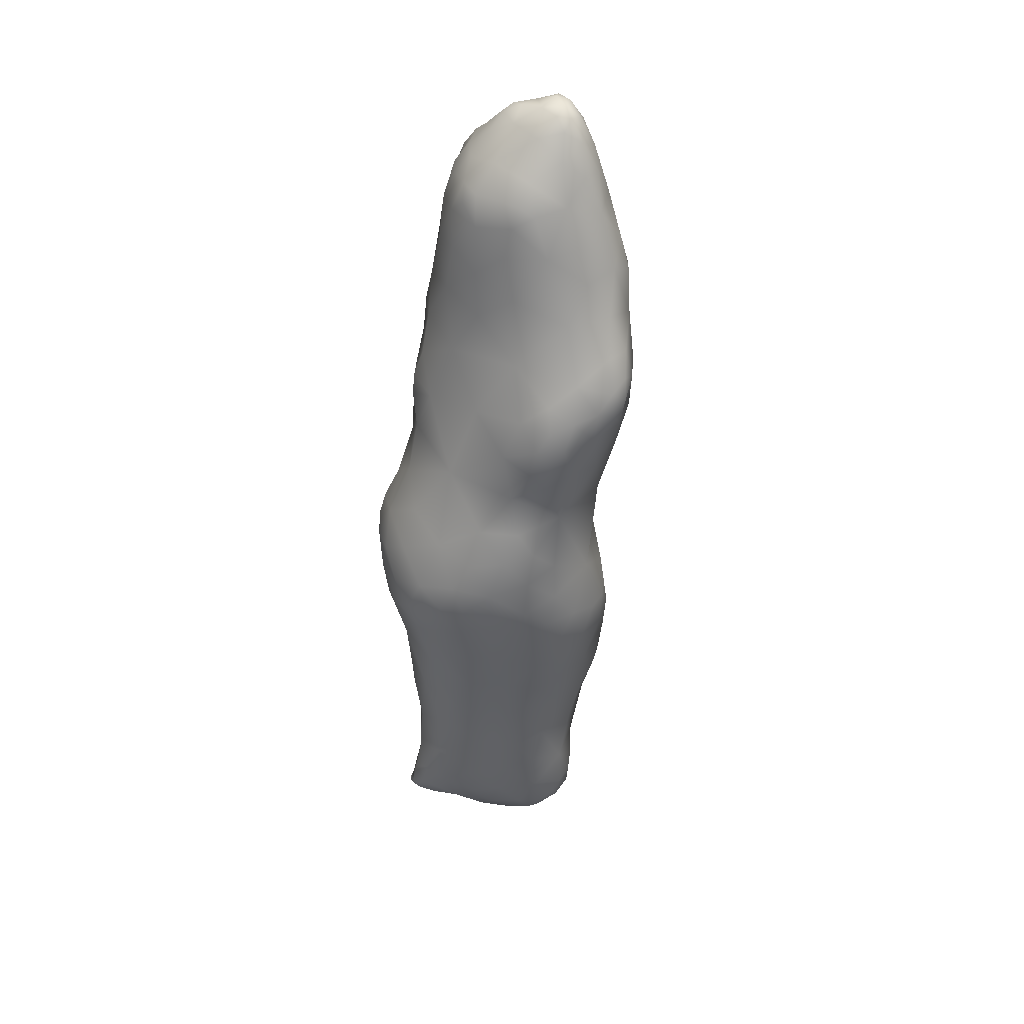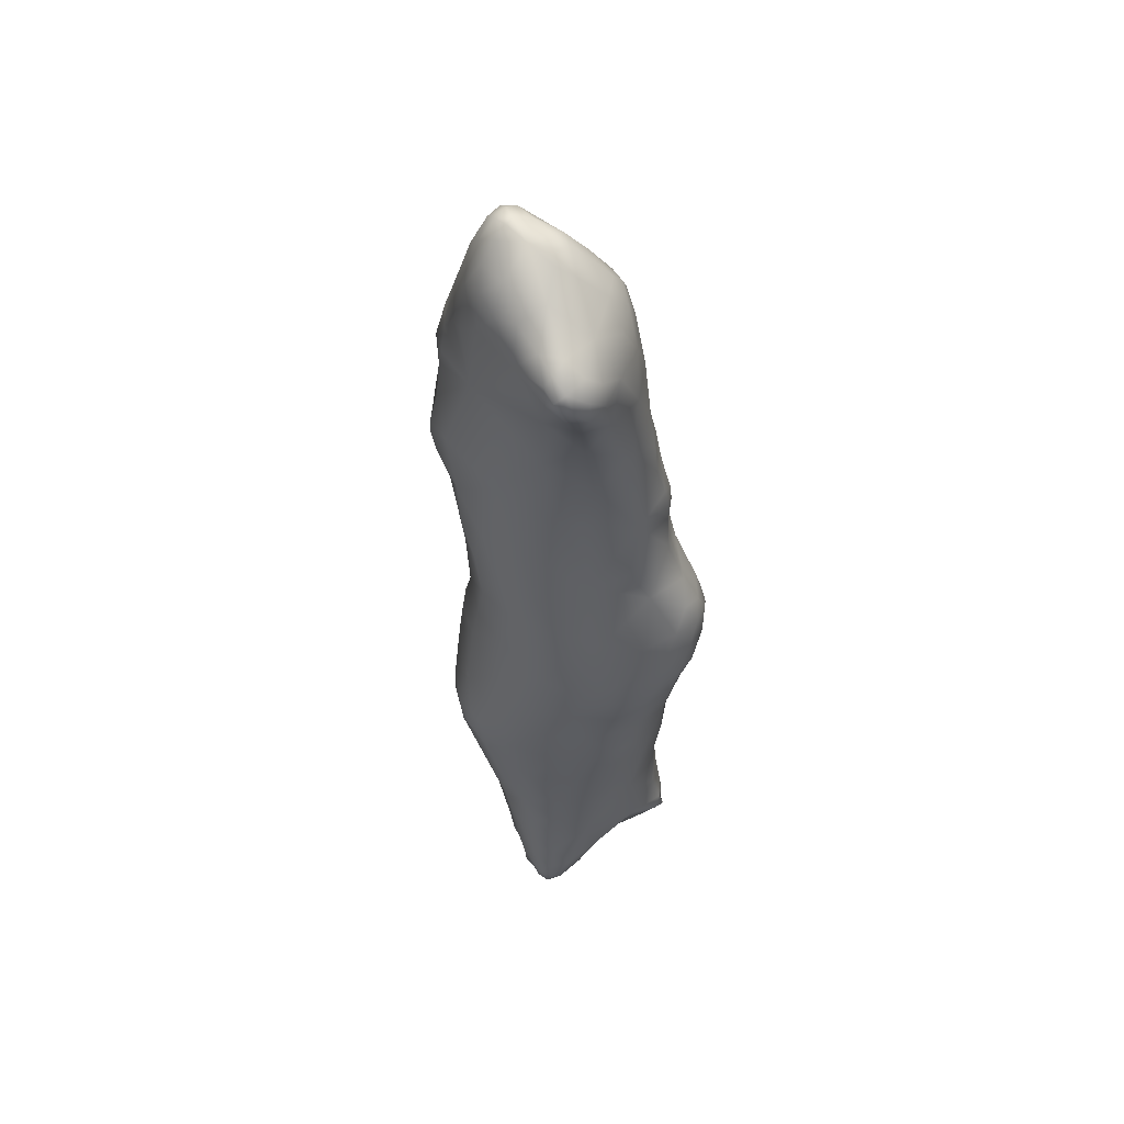
<metadata>
{"format":"obj","ext":"obj","renderer":"f3d","projection":"perspective","resolution":1024,"background":"white","views":[{"elev":30.5,"azim":-44.6,"up":"+Y"},{"elev":55.3,"azim":145.8,"up":"+Y"}]}
</metadata>
<code>
v 361.2 168.3 349.4
v 362 168.4 349.4
v 361.1 167.3 349.7
v 361.7 167.6 349.7
v 361.2 166.5 349.8
v 361.7 166.9 349.8
v 362.1 170.9 348.8
v 361.1 170.6 348.7
v 361.6 169.5 349.1
v 362.8 169.3 348.8
v 360.4 169.4 348.5
v 360.3 167.6 349
v 360.7 166.7 349.6
v 362.4 167.4 349.4
v 360.7 165.7 349.4
v 361.8 165.9 349.4
v 361.3 164.4 349
v 361.5 173.8 348.1
v 362.1 173.8 348
v 360.8 173 348
v 361.9 172.6 348.4
v 362.8 171.7 348.4
v 361.2 171.8 348.5
v 360.1 171.5 347.8
v 362.8 170.7 348.7
v 363.2 170.7 348.3
v 360 166.4 349.2
v 363.4 167.3 348.5
v 359.8 165.5 349
v 362.9 166 348.8
v 363.5 166.1 348.4
v 359.5 164.8 348.7
v 360.1 164.5 348.9
v 362.4 164.8 348.8
v 359.5 164 348.4
v 363.4 164.9 347.9
v 360.3 162.6 348.3
v 362.4 162.9 348.1
v 360.2 160.8 348.2
v 361.9 160 348.1
v 360.3 159.5 348.2
v 363.1 158.8 347.8
v 360.1 158.4 348.1
v 361.1 158.5 348.3
v 362.1 158.3 348.3
v 362.7 158.4 348.1
v 361.5 175.4 347.4
v 362 175.4 347.3
v 361.2 175.1 347.4
v 361.7 174.7 347.7
v 362.4 174.5 347.6
v 360.9 174.3 347.6
v 362.8 173 347.8
v 363.3 172.5 347.1
v 359.9 172.8 347.5
v 359.5 172.4 347
v 363.3 171.6 347.7
v 359.3 171.4 346.7
v 363.5 170.8 347.6
v 359.5 170.1 347
v 363.4 170.1 347.9
v 359.4 168 347.3
v 363.6 168.8 347.9
v 359.6 166.9 348.5
v 363.8 167.7 348
v 359.5 166.1 348.7
v 363.8 167.3 348
v 359.2 165.4 348.4
v 363.7 166.4 347.9
v 359.1 164.6 348.1
v 358.6 161.2 347.4
v 359.4 161.4 348
v 359.3 160.3 347.9
v 363.3 159.4 347.5
v 363.8 159.4 346.9
v 358.3 159.9 347.1
v 359.3 159 347.8
v 363.9 158.1 347
v 358.5 158.4 347
v 363.3 157.8 347.8
v 359.5 157.7 347.6
v 360.6 157.4 348
v 361.7 157.3 348.2
v 362.7 157.3 348
v 361.2 156.4 347.9
v 363.7 156.4 347.3
v 362.4 155.7 347.7
v 363.5 154.8 347.1
v 361.6 154.1 347.1
v 362.9 154 347.1
v 361.4 152.3 346.6
v 362.6 152.5 346.7
v 361.2 151.1 346.3
v 362.4 150.7 346.5
v 361.5 149.7 346.2
v 362.2 149 346.3
v 362.5 149.4 346.4
v 363 149.7 346.4
v 362.1 175.7 346.8
v 361.2 175.5 347.1
v 361.6 175.7 347
v 362.5 175.1 346.9
v 363.1 173.9 346.8
v 360.7 174.9 346.9
v 360.1 173.7 347.1
v 363.4 172.7 346.6
v 359.6 173.1 347.1
v 363.4 170.7 346.3
v 359.1 166.3 347.8
v 363.8 167.6 347.2
v 358.8 165 347.2
v 363.7 165.7 346.8
v 359 163.5 347.5
v 363.8 164.2 346.6
v 359 162.2 347.7
v 363.5 162.9 346.9
v 363.4 160.7 346.9
v 357.8 159.1 346.4
v 360.2 156.3 347.5
v 364.4 156.8 346.6
v 364.5 155.8 346.5
v 360.5 155 347.1
v 361.2 155.5 347.6
v 364.2 154.8 346.6
v 363.8 153.1 346.3
v 363.4 151.2 346.1
v 363.3 150.2 346.2
v 363.6 150.3 345.8
v 363.5 149.4 345.8
v 361.9 148.7 346.1
v 363.1 149 346.2
v 362.7 148.5 346.1
v 363.3 148.5 345.9
v 363.2 148.1 345.7
v 361.8 175.9 346.5
v 362 175.9 346.4
v 361.2 175.6 346.5
v 362.4 175.5 346.3
v 362.9 174.9 346.4
v 360.6 175.2 345.9
v 363.1 174.4 346
v 363.4 173.3 345.9
v 359.4 173.2 346.5
v 358.7 166.2 346.1
v 358.3 163.9 345.3
v 358.3 162.2 346.7
v 358 160.9 346.6
v 357.6 160 346
v 357.4 159.1 345.7
v 357.8 158.1 345.8
v 358.8 156.9 346.6
v 364.8 156.1 345.9
v 359.6 155.4 346.7
v 364.7 154.8 345.8
v 364.4 154 346.1
v 361.1 148.8 345.7
v 361.6 148.3 345.8
v 362.1 148.1 345.7
v 362.9 147.8 345.3
v 363.5 148.1 345
v 361.1 175.6 345.7
v 361.8 175.6 345.7
v 362.7 175 345.5
v 363.2 174.2 345.2
v 359.8 174.1 345.9
v 359.1 172.9 345.3
v 359.2 173.2 345.7
v 359.1 172.3 345.8
v 359 170.8 345.8
v 359 169.4 345.9
v 358.9 168 344.9
v 358.6 166.1 344.1
v 357.7 161.4 345.4
v 363.9 160.5 345.8
v 357.2 159.8 344.9
v 364 159.3 346
v 357.3 158.7 345
v 364.4 157.4 345.7
v 358.1 156.8 345.4
v 364.7 156.3 345.2
v 364.8 155.4 345.3
v 358.7 155.4 345.6
v 360 153.8 346.2
v 364.4 153.2 345.3
v 359.5 152.1 345.1
v 360.4 152 346.1
v 359.5 150.5 344.8
v 360.4 150.8 345.8
v 359.7 149.5 344.6
v 360.3 149.6 345.4
v 360.4 148.8 344.9
v 361.3 148.1 345.2
v 362.1 147.6 345
v 363.4 147.4 344.8
v 363.6 147.4 344.7
v 361.2 175.5 345.3
v 361.6 175.4 345
v 360.3 174.7 345.1
v 360.8 175.3 345.3
v 362.2 174.8 344.4
v 362.9 174.4 344.6
v 359.8 174 344.8
v 359.3 173.4 345
v 363.8 163.3 345.9
v 357.8 162.2 344.1
v 363.8 161.8 345.6
v 357.4 160.8 343.9
v 363.8 160.2 344.7
v 357.1 158.8 344.3
v 364 158.5 344.5
v 357.5 157.7 344.4
v 364.3 156.8 344.3
v 358.1 156 344.4
v 364.6 155.7 344.7
v 358.4 154.9 344.6
v 364.5 154.4 344.6
v 358.9 153.9 344.9
v 364.2 152.7 344.2
v 358.8 152.9 344.1
v 358.9 151.3 343.8
v 359.1 149.9 343.8
v 359.6 148.9 343.8
v 360.6 148.1 344.2
v 361.4 147.6 344.5
v 362.1 147.3 344.1
v 362.9 147.2 344.5
v 363.5 147.2 344.1
v 361.1 175 344.6
v 362.9 174.2 343.6
v 360.4 174.2 344.2
v 363.3 173.2 344.3
v 359.7 173.4 344.2
v 359.2 172.5 344.6
v 359 171.4 344.9
v 363.7 164.6 345.6
v 363.6 163.1 344.8
v 357.9 161.5 342.7
v 363.5 161.8 344.2
v 357.5 160.3 342.9
v 363.3 160.8 343.5
v 357.2 159.4 343.6
v 357.2 158.6 343.9
v 363.2 159.4 343.1
v 363.7 157.8 343.4
v 363.5 156.6 343
v 364.1 155.4 343.7
v 358.5 154.5 343.6
v 363.9 150.5 344.6
v 358.8 150.3 343.1
v 358.9 149.3 343
v 359.3 148.7 342.9
v 360.1 148.2 343.2
v 361.2 147.7 343.6
v 362.1 147.2 343.2
v 362.9 147 343.7
v 363.5 146.8 343.5
v 363.8 147 343.6
v 363.7 146.8 343.5
v 362.5 174.2 343.1
v 363 174.1 342.9
v 361.4 174 343.3
v 363.2 173.7 343
v 360.4 173.4 343.5
v 359.9 172.5 343.5
v 361 172.8 342.8
v 359.4 171.3 343.8
v 359 169.9 344.5
v 363.3 167 345.4
v 363.1 164.6 344.3
v 363.1 163 343.8
v 362.8 161.9 343.1
v 357.8 160.5 342.2
v 362.8 160.7 342.7
v 357.7 159.4 342.5
v 362.4 160.1 342.2
v 357.5 158.3 343.2
v 362.4 159.2 342.1
v 362.7 158 342.3
v 362.3 156.4 342
v 363.2 155.1 342.6
v 363.8 153.6 343.3
v 363.8 151.8 343.4
v 358.9 148.9 342.5
v 359.5 148.5 342.4
v 361 148 342.5
v 362.3 147.3 342.6
v 363.9 147.8 343.6
v 363.1 146.9 343
v 363.7 146.9 343.2
v 362.2 173.8 342.5
v 362.9 173.7 342.4
v 361.8 173.4 342.4
v 363.2 173.5 342.5
v 363.2 173.1 342.9
v 360.2 171.3 342.9
v 362.9 171.6 343.5
v 359.6 169.9 343.3
v 359.2 168.7 343.5
v 359 167.3 343.4
v 358.9 166.4 343
v 358.8 165.8 343
v 358.6 164.8 343.4
v 362.7 169 344
v 358.3 163.2 343.3
v 362.2 166.4 343.6
v 358.8 162.6 342.2
v 361.8 163.8 342.8
v 358.4 161.6 341.9
v 358.1 161 341.9
v 361.7 161.5 342.2
v 361.4 159.8 341.5
v 357.9 158.1 342.4
v 361.9 158.7 341.7
v 358.2 156.6 343
v 362.3 155.1 341.9
v 358.7 155.1 342.5
v 358.8 153.9 342.6
v 362.6 153.7 342.2
v 358.8 152.6 343
v 363.2 152.4 342.6
v 358.9 151 342.7
v 363.2 151.1 342.6
v 358.8 149.9 342.5
v 363.7 150.6 343.2
v 358.8 149.2 342.3
v 363.8 149.7 343.1
v 359 148.9 342.1
v 363.8 148.7 343.1
v 359.2 148.7 342
v 363.8 147.7 342.6
v 359.8 148.6 342.1
v 362.4 147.6 342.2
v 363 147.1 342.4
v 363.5 147 342.6
v 363.8 147.2 342.8
v 362.4 173.3 342.2
v 362.8 173.2 342.1
v 363.1 173.3 342.3
v 361.8 172.8 342.2
v 362.4 172.6 342.1
v 362.9 172.6 342.4
v 361.5 171.6 342.4
v 360.5 169.3 342.7
v 362.4 171.8 342.5
v 359.6 169 342.9
v 359.6 167.8 342.8
v 359.3 166.7 342.7
v 362 170.3 342.9
v 359.2 166.1 342.6
v 359.1 165.4 342.7
v 361.5 168.2 343
v 359.1 164.2 342.5
v 360.3 165.9 342.5
v 360.7 164.2 342.3
v 359.1 161.9 341.6
v 360.2 162.9 342
v 358.7 161 341.5
v 360.6 161.1 341.5
v 358.3 160 341.6
v 358.4 158.8 341.8
v 358.6 157.5 342
v 361.2 158.7 341.3
v 361.6 157.8 341.6
v 360.8 156.8 341.5
v 359.5 156 341.9
v 361.5 155.6 341.6
v 360.7 155.4 341.6
v 361.5 154.5 341.7
v 360.3 154 341.8
v 359.3 154.4 342.1
v 361.4 153.1 341.8
v 359.4 153 342.2
v 360.6 151.7 341.9
v 362.2 152 342.1
v 359.3 151.7 342.3
v 362.3 149.9 342.1
v 359.4 150.5 342.1
v 363.4 150 342.6
v 359.1 149.3 342
v 363.4 149.1 342.5
v 359 148.9 341.9
v 363.6 148.2 342.4
v 359.4 148.9 341.9
v 360.4 149.4 342
v 361.8 148.6 342.1
v 363.6 147.6 342.2
v 363.3 147.3 342.2
v 363.7 147.2 342.4
v 359.6 161.2 341.4
v 359.1 160.2 341.2
v 360.1 160.1 341.2
v 358.9 159.3 341.3
v 359.6 159.4 341.1
v 360.4 159 341.2
v 359.6 158.1 341.4
v 360.7 158.1 341.3
v 363 148.2 342.1
v 363.6 147.4 344.7
v 359 148.9 341.9
f 227 258 257
f 382 380 328
f 379 381 327
f 154 124 155
f 370 365 369
f 254 225 253
f 363 313 278
f 297 345 298
f 292 290 336
f 288 334 289
f 312 274 360
f 237 205 304
f 57 108 54
f 261 200 259
f 213 247 215
f 26 25 10
f 130 157 158
f 133 134 160
f 137 162 161
f 173 175 148
f 92 94 126
f 384 373 376
f 38 17 37
f 178 176 78
f 94 93 95
f 206 208 238
f 248 184 125
f 135 99 136
f 242 241 276
f 143 105 165
f 54 106 103
f 383 399 379
f 356 352 353
f 212 244 210
f 353 346 343
f 348 342 344
f 229 262 260
f 79 150 151
f 94 127 126
f 126 127 128
f 172 300 301
f 301 300 349
f 279 366 364
f 364 366 367
f 248 326 324
f 324 326 378
f 330 287 335
f 335 287 289
f 337 291 338
f 338 291 293
f 3 13 5
f 5 13 15
f 299 346 347
f 347 346 353
f 314 365 316
f 316 365 370
f 313 363 362
f 362 363 396
f 314 361 365
f 365 361 395
f 24 55 56
f 56 55 107
f 319 375 321
f 321 375 377
f 10 61 26
f 26 61 59
f 373 374 376
f 376 374 322
f 4 14 2
f 2 14 10
f 323 379 325
f 325 379 327
f 16 17 34
f 34 17 38
f 327 399 329
f 329 399 383
f 37 40 38
f 38 40 117
f 40 37 39
f 39 37 72
f 285 384 385
f 385 384 376
f 50 48 47
f 47 48 101
f 54 53 57
f 57 53 22
f 344 296 348
f 348 296 303
f 67 28 69
f 69 28 31
f 32 68 70
f 70 68 111
f 72 37 115
f 115 37 113
f 40 74 117
f 117 74 75
f 85 82 119
f 119 82 81
f 77 81 43
f 43 81 82
f 87 90 88
f 88 90 125
f 93 94 91
f 91 94 92
f 48 99 101
f 101 99 135
f 118 148 149
f 149 148 175
f 85 119 123
f 123 119 122
f 86 124 121
f 121 124 154
f 188 93 186
f 186 93 91
f 190 95 188
f 188 95 93
f 190 156 95
f 95 156 130
f 97 131 98
f 98 131 129
f 104 137 140
f 140 137 161
f 108 231 142
f 142 231 164
f 138 139 163
f 163 139 141
f 200 162 163
f 163 162 138
f 203 166 167
f 167 166 168
f 108 63 110
f 110 63 65
f 190 191 156
f 156 191 192
f 164 231 201
f 201 231 229
f 218 281 216
f 216 281 246
f 182 217 183
f 183 217 185
f 216 246 214
f 214 246 212
f 159 226 194
f 194 226 227
f 199 196 228
f 228 196 197
f 294 262 231
f 231 262 229
f 223 253 224
f 224 253 225
f 108 296 231
f 231 296 294
f 233 266 234
f 234 266 267
f 243 277 275
f 275 277 311
f 282 322 320
f 320 322 374
f 250 283 251
f 251 283 284
f 255 288 256
f 256 288 289
f 290 291 336
f 336 291 337
f 296 108 303
f 303 108 268
f 239 237 272
f 272 237 309
f 272 309 359
f 279 315 366
f 366 315 368
f 366 368 367
f 25 7 10
f 10 7 9
f 10 9 2
f 62 144 109
f 109 144 111
f 109 111 68
f 390 357 389
f 389 357 355
f 389 355 356
f 234 168 233
f 233 168 166
f 233 166 203
f 307 356 354
f 354 356 353
f 354 353 307
f 21 23 7
f 7 23 8
f 7 8 9
f 278 279 363
f 363 279 364
f 363 364 396
f 395 393 394
f 394 393 391
f 394 391 311
f 12 64 27
f 27 64 66
f 27 66 29
f 28 30 31
f 31 30 36
f 31 36 69
f 54 108 106
f 106 108 142
f 106 142 103
f 118 76 148
f 148 76 147
f 148 147 173
f 308 237 306
f 306 237 304
f 306 304 352
f 266 297 267
f 267 297 298
f 267 298 171
f 168 143 167
f 167 143 165
f 167 165 203
f 248 328 326
f 326 328 380
f 326 380 378
f 102 51 103
f 103 51 53
f 103 53 54
f 238 240 271
f 271 240 273
f 271 273 310
f 52 49 104
f 104 49 100
f 104 100 137
f 138 102 139
f 139 102 103
f 139 103 141
f 292 261 290
f 290 261 259
f 290 259 291
f 352 356 306
f 306 356 355
f 306 355 308
f 308 355 357
f 7 22 21
f 21 22 53
f 21 53 19
f 19 53 51
f 168 234 169
f 169 234 267
f 169 267 170
f 170 267 171
f 130 156 157
f 157 156 192
f 157 192 158
f 158 192 193
f 40 45 46
f 46 45 84
f 46 84 80
f 80 84 86
f 56 58 24
f 24 58 60
f 24 60 11
f 11 60 62
f 145 172 302
f 302 172 301
f 302 301 350
f 350 301 349
f 239 272 274
f 274 272 359
f 274 359 360
f 360 359 392
f 191 223 192
f 192 223 224
f 192 224 193
f 193 224 225
f 289 334 335
f 335 334 388
f 335 388 330
f 330 388 386
f 78 120 178
f 178 120 152
f 178 152 180
f 180 152 181
f 286 285 332
f 332 285 385
f 332 385 397
f 397 385 376
f 199 228 198
f 198 228 230
f 198 230 202
f 202 230 232
f 288 333 334
f 334 333 387
f 334 387 388
f 388 387 386
f 20 52 105
f 105 52 104
f 105 104 165
f 165 104 140
f 108 110 268
f 268 110 112
f 268 112 235
f 235 112 114
f 235 114 204
f 244 212 245
f 245 212 246
f 245 246 280
f 280 246 281
f 280 281 318
f 237 308 309
f 309 308 357
f 309 357 359
f 359 357 390
f 359 390 392
f 77 79 81
f 81 79 151
f 81 151 119
f 119 151 153
f 119 153 122
f 247 317 319
f 319 317 372
f 319 372 375
f 375 372 373
f 375 373 377
f 377 373 384
f 236 270 269
f 269 270 307
f 269 307 305
f 305 307 353
f 305 353 351
f 351 353 343
f 265 339 342
f 342 339 340
f 342 340 344
f 344 340 341
f 344 341 296
f 296 341 294
f 133 132 134
f 134 132 159
f 134 159 160
f 160 159 194
f 160 194 195
f 195 194 227
f 217 219 185
f 185 219 220
f 185 220 187
f 187 220 221
f 187 221 189
f 189 221 222
f 205 237 207
f 207 237 239
f 207 239 241
f 241 239 274
f 241 274 276
f 276 274 312
f 40 42 74
f 74 42 78
f 74 78 75
f 75 78 176
f 75 176 117
f 117 176 174
f 77 76 79
f 79 76 118
f 79 118 150
f 150 118 149
f 150 149 177
f 177 149 175
f 177 175 209
f 43 41 77
f 77 41 73
f 77 73 76
f 76 73 71
f 76 71 147
f 147 71 146
f 147 146 173
f 173 146 145
f 1 11 12
f 12 11 62
f 12 62 64
f 64 62 109
f 64 109 66
f 66 109 68
f 66 68 29
f 29 68 32
f 238 208 240
f 240 208 243
f 240 243 273
f 273 243 275
f 273 275 310
f 310 275 311
f 310 311 358
f 358 311 391
f 220 249 221
f 221 249 250
f 221 250 222
f 222 250 251
f 222 251 252
f 252 251 284
f 252 284 285
f 285 284 331
f 285 331 384
f 40 46 42
f 42 46 80
f 42 80 78
f 78 80 86
f 78 86 120
f 120 86 121
f 120 121 152
f 152 121 154
f 152 154 181
f 226 255 227
f 227 255 256
f 227 256 258
f 258 256 289
f 258 289 257
f 257 289 287
f 257 287 227
f 227 287 160
f 227 160 398
f 4 3 6
f 6 3 5
f 6 5 16
f 16 5 15
f 16 15 17
f 17 15 33
f 17 33 37
f 37 33 35
f 37 35 113
f 216 184 218
f 218 184 248
f 218 248 282
f 282 248 324
f 282 324 322
f 322 324 378
f 322 378 376
f 376 378 380
f 376 380 397
f 397 380 382
f 7 25 22
f 22 25 26
f 22 26 57
f 57 26 59
f 57 59 108
f 108 59 61
f 108 61 63
f 63 61 10
f 63 10 28
f 28 10 14
f 28 14 30
f 208 210 243
f 243 210 244
f 243 244 278
f 278 244 245
f 278 245 279
f 279 245 280
f 279 280 315
f 315 280 318
f 315 318 368
f 368 318 371
f 368 371 369
f 243 278 277
f 277 278 313
f 277 313 311
f 311 313 362
f 311 362 394
f 394 362 396
f 394 396 395
f 395 396 364
f 395 364 365
f 365 364 367
f 365 367 369
f 369 367 368
f 24 20 55
f 55 20 105
f 55 105 107
f 107 105 143
f 107 143 56
f 56 143 168
f 56 168 58
f 58 168 169
f 58 169 60
f 60 169 170
f 60 170 62
f 62 170 171
f 62 171 144
f 204 236 235
f 235 236 269
f 235 269 268
f 268 269 305
f 268 305 303
f 303 305 351
f 303 351 348
f 348 351 343
f 348 343 342
f 342 343 295
f 342 295 265
f 265 295 264
f 265 264 263
f 92 89 91
f 91 89 183
f 91 183 186
f 186 183 185
f 186 185 188
f 188 185 187
f 188 187 190
f 190 187 189
f 190 189 191
f 191 189 222
f 191 222 223
f 223 222 252
f 223 252 253
f 253 252 285
f 253 285 254
f 254 285 286
f 218 282 281
f 281 282 320
f 281 320 318
f 318 320 374
f 318 374 371
f 371 374 373
f 371 373 369
f 369 373 372
f 369 372 370
f 370 372 317
f 370 317 316
f 316 317 247
f 316 247 314
f 314 247 213
f 314 213 211
f 211 213 179
f 41 43 44
f 44 43 82
f 44 82 83
f 83 82 85
f 83 85 87
f 87 85 123
f 87 123 89
f 89 123 122
f 89 122 183
f 183 122 153
f 183 153 182
f 182 153 151
f 182 151 179
f 179 151 150
f 179 150 211
f 211 150 177
f 211 177 209
f 103 142 141
f 141 142 164
f 141 164 163
f 163 164 201
f 163 201 200
f 200 201 229
f 200 229 259
f 259 229 260
f 259 260 291
f 291 260 262
f 291 262 293
f 293 262 294
f 293 294 338
f 338 294 341
f 338 341 337
f 337 341 340
f 337 340 336
f 336 340 339
f 336 339 292
f 292 339 265
f 292 265 261
f 261 265 263
f 179 213 182
f 182 213 215
f 182 215 217
f 217 215 247
f 217 247 219
f 219 247 319
f 219 319 220
f 220 319 321
f 220 321 249
f 249 321 323
f 249 323 250
f 250 323 325
f 250 325 283
f 283 325 327
f 283 327 284
f 284 327 329
f 284 329 331
f 331 329 383
f 331 383 384
f 384 383 379
f 384 379 377
f 377 379 323
f 377 323 321
f 4 2 1
f 1 2 9
f 1 9 11
f 11 9 8
f 11 8 24
f 24 8 23
f 24 23 20
f 20 23 21
f 20 21 18
f 18 21 19
f 18 19 50
f 50 19 51
f 50 51 48
f 48 51 102
f 48 102 99
f 99 102 138
f 99 138 136
f 136 138 162
f 136 162 135
f 135 162 137
f 135 137 101
f 101 137 100
f 101 100 47
f 47 100 49
f 47 49 50
f 50 49 52
f 50 52 18
f 18 52 20
f 4 6 14
f 14 6 16
f 14 16 30
f 30 16 34
f 30 34 36
f 36 34 38
f 36 38 116
f 116 38 117
f 116 117 206
f 206 117 174
f 206 174 208
f 208 174 176
f 208 176 210
f 210 176 178
f 210 178 212
f 212 178 180
f 212 180 214
f 214 180 181
f 214 181 216
f 216 181 154
f 216 154 184
f 184 154 155
f 184 155 125
f 125 155 124
f 125 124 88
f 88 124 86
f 88 86 87
f 87 86 84
f 87 84 83
f 83 84 45
f 83 45 44
f 44 45 40
f 44 40 41
f 41 40 39
f 41 39 73
f 73 39 72
f 73 72 71
f 71 72 115
f 71 115 146
f 146 115 113
f 146 113 145
f 87 89 90
f 90 89 92
f 90 92 125
f 125 92 126
f 125 126 248
f 248 126 128
f 248 128 129
f 129 128 127
f 129 127 98
f 98 127 94
f 98 94 97
f 97 94 95
f 97 95 96
f 96 95 130
f 96 130 132
f 132 130 158
f 132 158 159
f 159 158 193
f 159 193 226
f 226 193 225
f 226 225 255
f 255 225 254
f 255 254 288
f 288 254 286
f 288 286 333
f 333 286 332
f 333 332 387
f 387 332 397
f 387 397 386
f 386 397 382
f 386 382 330
f 330 382 328
f 330 328 287
f 287 328 248
f 287 248 160
f 160 248 129
f 160 129 133
f 133 129 131
f 133 131 132
f 132 131 97
f 132 97 96
f 4 1 3
f 3 1 12
f 3 12 13
f 13 12 27
f 13 27 15
f 15 27 29
f 15 29 33
f 33 29 32
f 33 32 35
f 35 32 70
f 35 70 113
f 113 70 111
f 113 111 145
f 145 111 144
f 145 144 172
f 172 144 171
f 172 171 299
f 299 171 298
f 299 298 346
f 346 298 345
f 346 345 343
f 343 345 297
f 343 297 295
f 295 297 266
f 295 266 264
f 264 266 233
f 264 233 232
f 232 233 203
f 232 203 202
f 202 203 165
f 202 165 198
f 198 165 140
f 198 140 199
f 199 140 161
f 199 161 196
f 196 161 162
f 196 162 197
f 197 162 200
f 197 200 228
f 228 200 261
f 228 261 230
f 230 261 263
f 230 263 232
f 232 263 264
f 63 28 65
f 65 28 67
f 65 67 110
f 110 67 69
f 110 69 112
f 112 69 36
f 112 36 114
f 114 36 116
f 114 116 204
f 204 116 206
f 204 206 236
f 236 206 238
f 236 238 270
f 270 238 271
f 270 271 307
f 307 271 310
f 307 310 356
f 356 310 358
f 356 358 389
f 389 358 391
f 389 391 390
f 390 391 393
f 390 393 392
f 392 393 395
f 392 395 360
f 360 395 361
f 360 361 312
f 312 361 314
f 312 314 276
f 276 314 211
f 276 211 242
f 242 211 209
f 242 209 241
f 241 209 175
f 241 175 207
f 207 175 173
f 207 173 205
f 205 173 145
f 205 145 304
f 304 145 302
f 304 302 352
f 352 302 350
f 352 350 353
f 353 350 349
f 353 349 347
f 347 349 300
f 347 300 299
f 299 300 172

</code>
